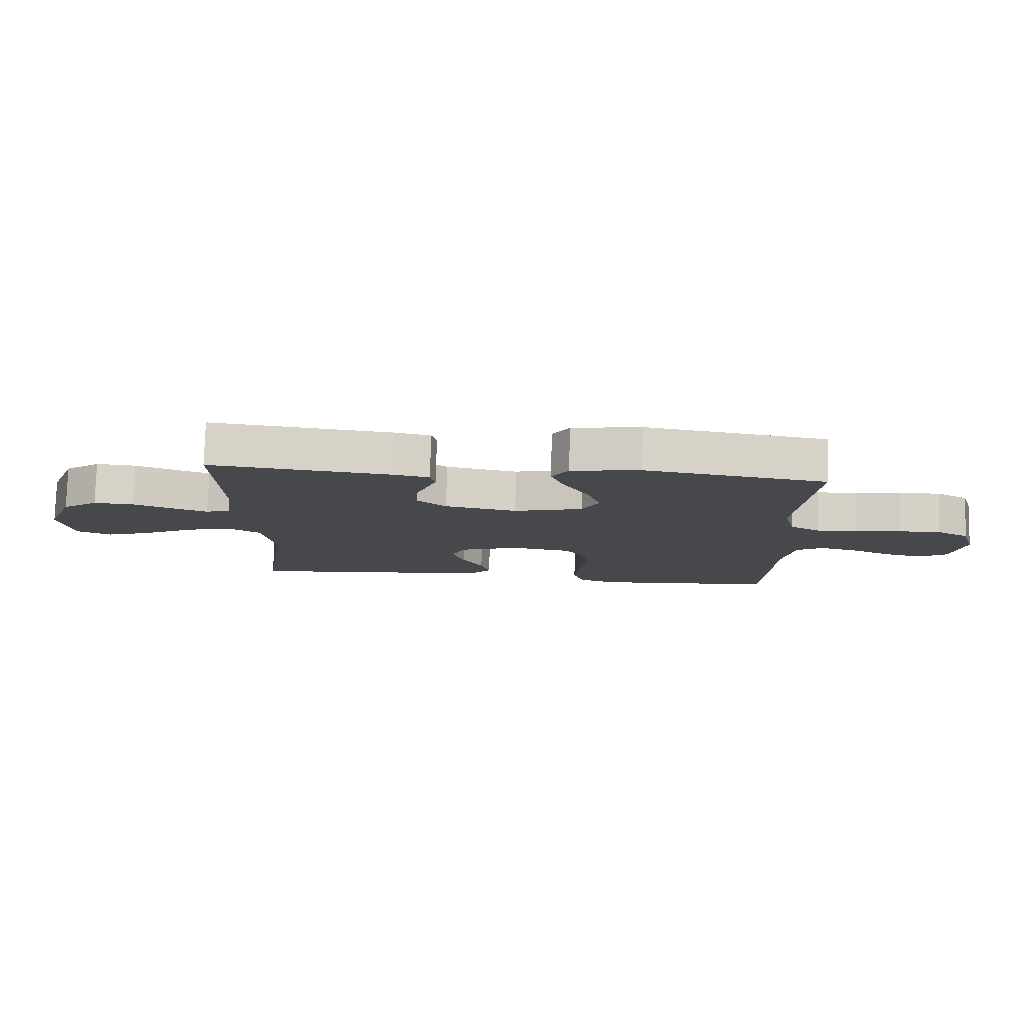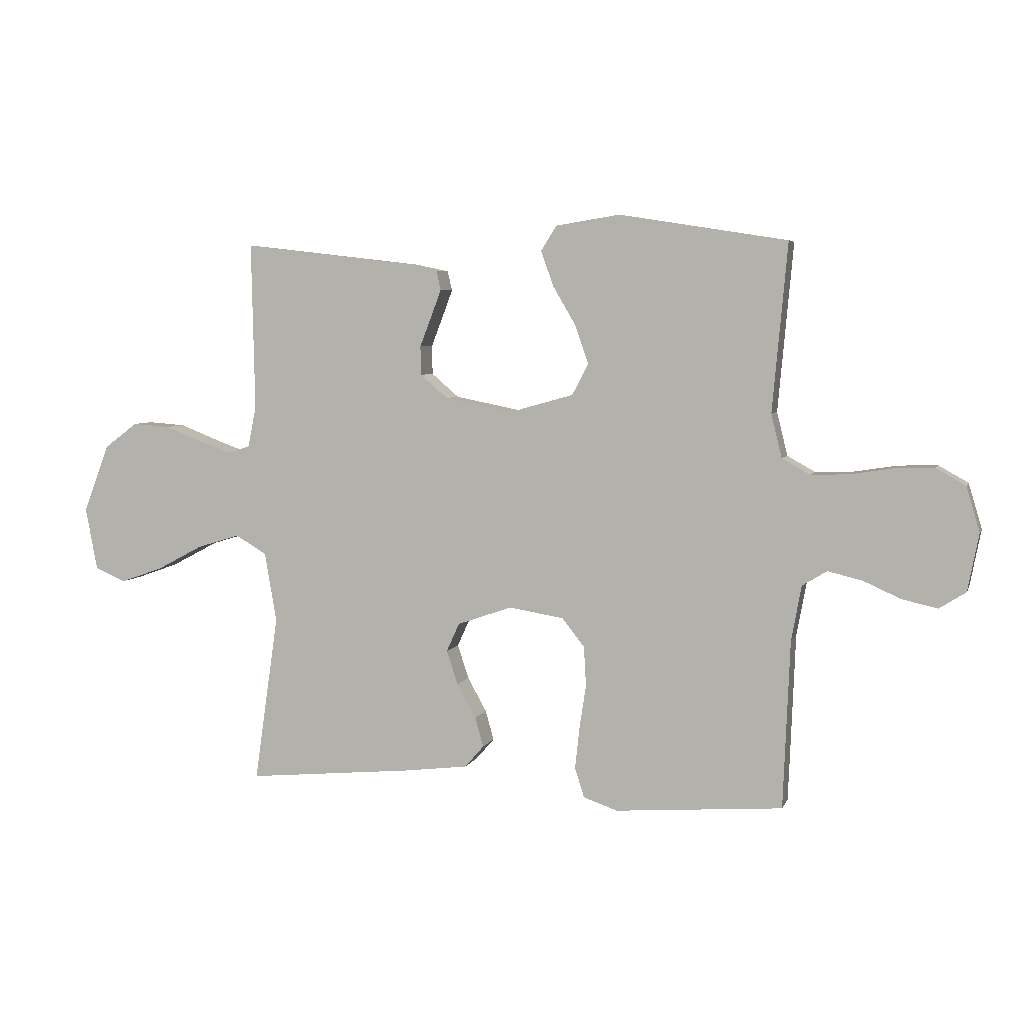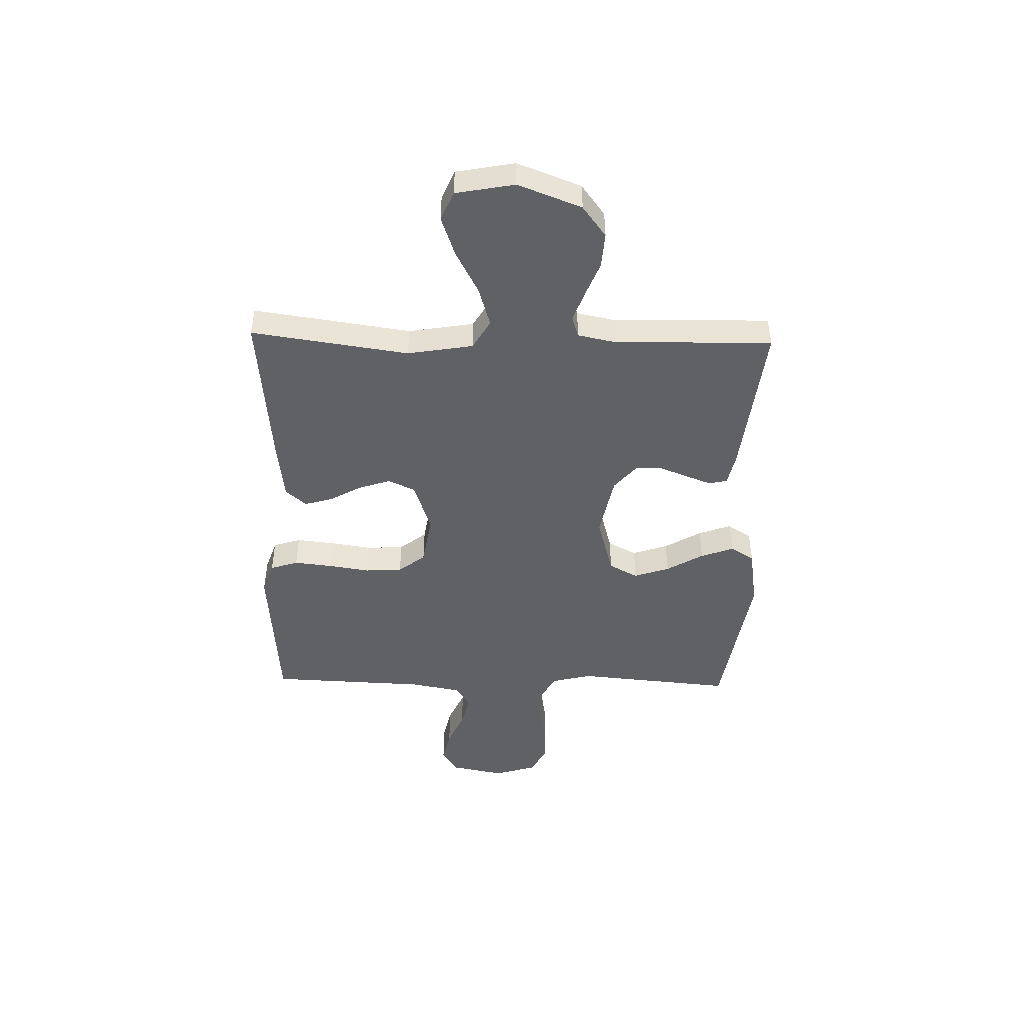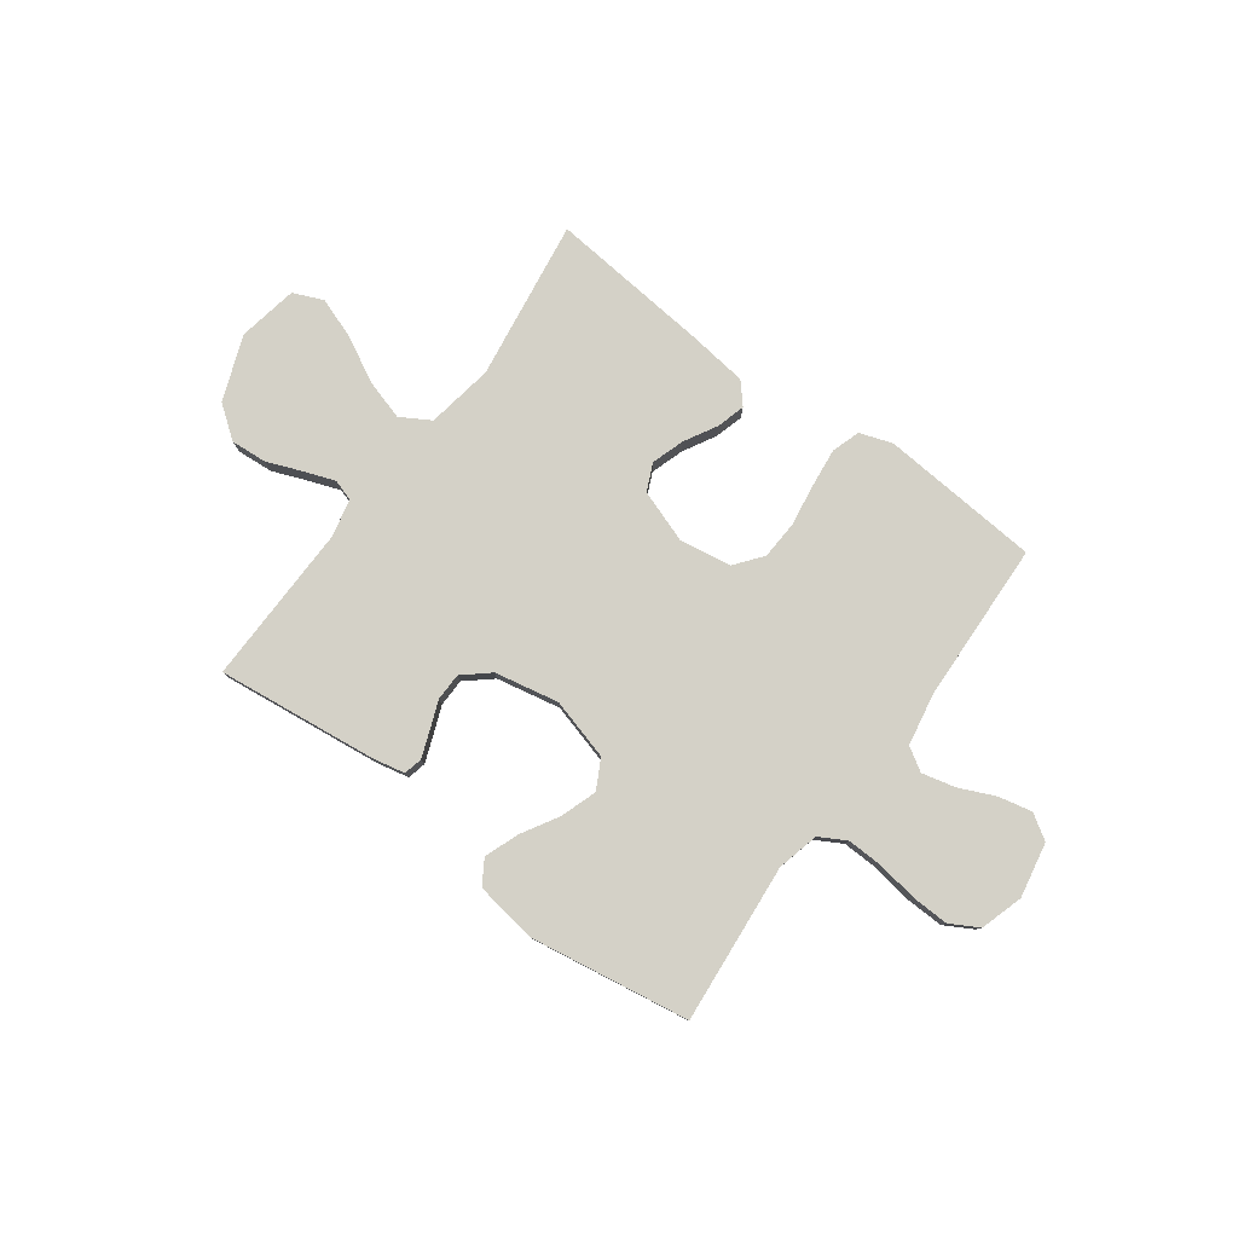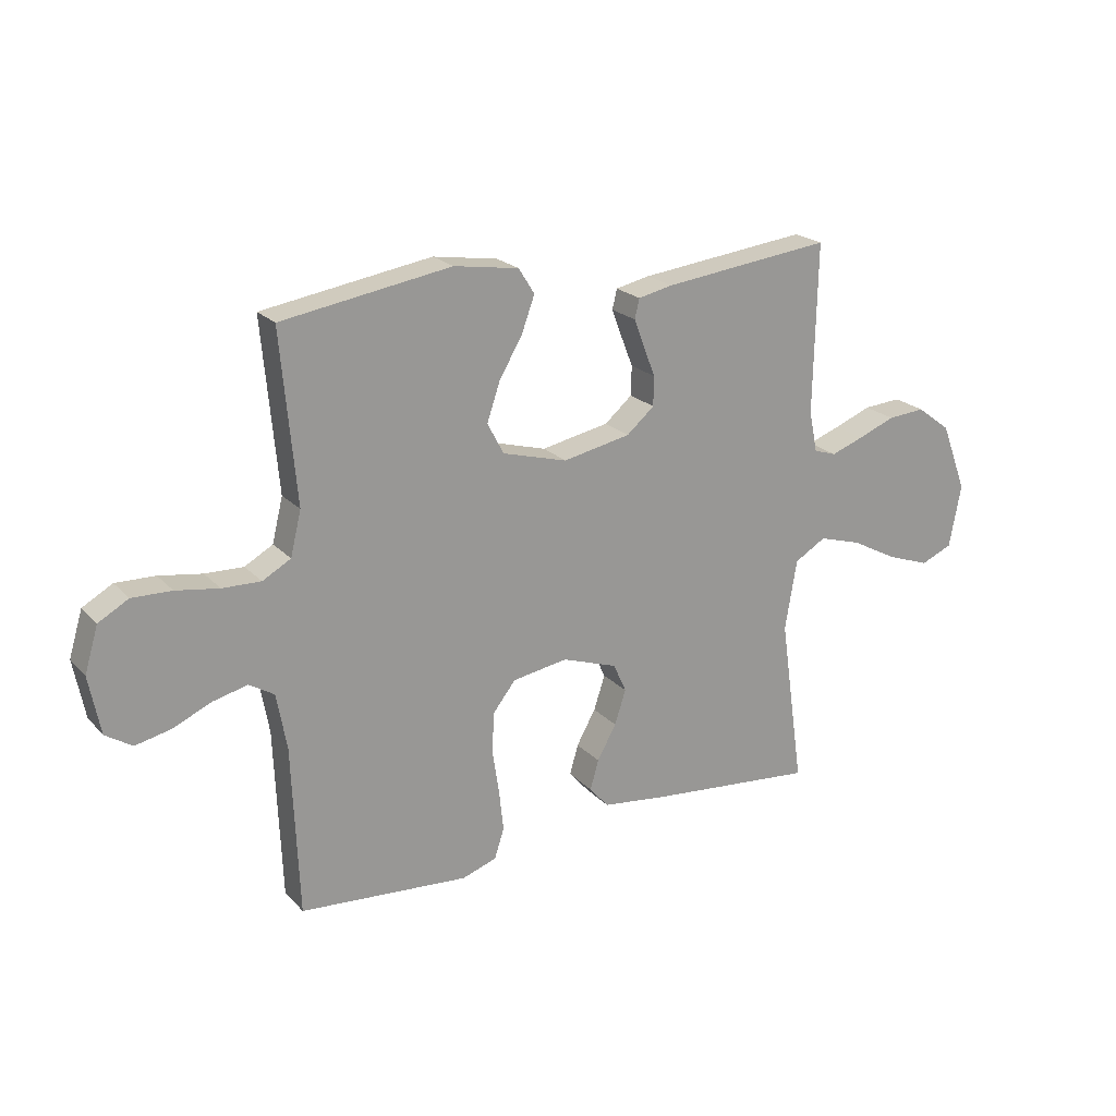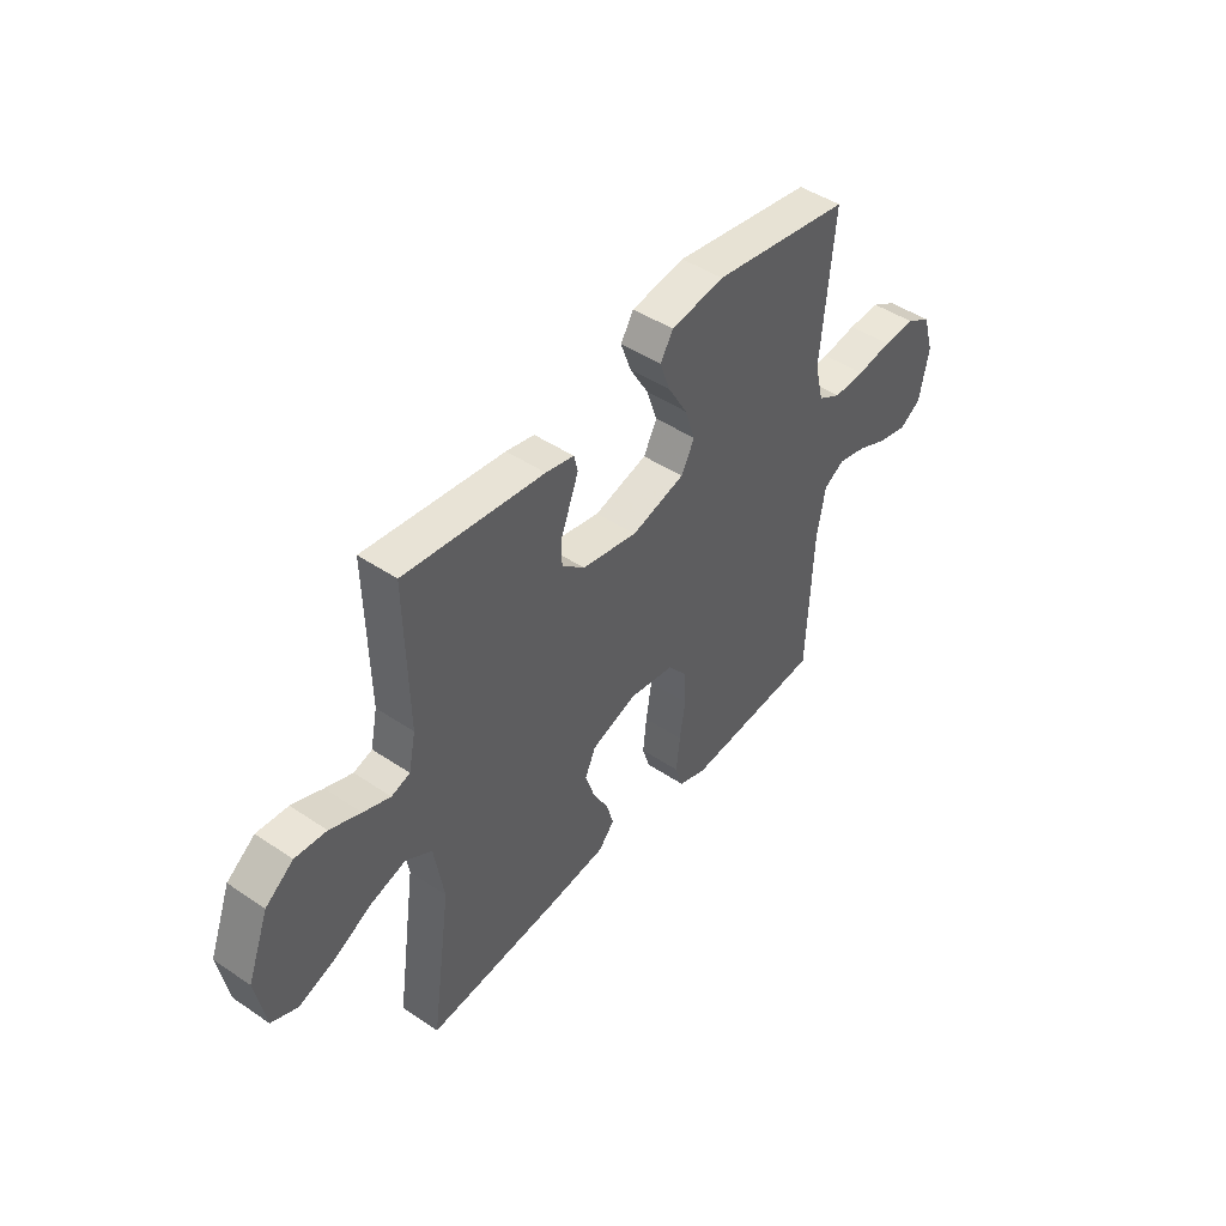
<metadata>
{"format":"obj","ext":"obj","renderer":"f3d","projection":"perspective","resolution":1024,"background":"white","views":[{"elev":78.6,"azim":1.6,"up":"+Z"},{"elev":5.2,"azim":15.4,"up":"+Z"},{"elev":-46.6,"azim":-91.4,"up":"+Y"},{"elev":79.8,"azim":36.4,"up":"+Y"},{"elev":21.4,"azim":149.8,"up":"+Z"},{"elev":45.9,"azim":-52.2,"up":"+Z"}]}
</metadata>
<code>
v -0.5 0.07 0.5
v -0.2 0.07 0.465
v -0.139 0.07 0.452
v -0.131 0.07 0.417
v -0.149 0.07 0.369
v -0.17 0.07 0.315
v -0.169 0.07 0.263
v -0.12 0.07 0.221
v 0 0.07 0.197
v 0.115 0.07 0.229
v 0.144 0.07 0.284
v 0.121 0.07 0.352
v 0.08 0.07 0.422
v 0.057 0.07 0.485
v 0.085 0.07 0.53
v 0.2 0.07 0.548
v 0.5 0.07 0.5
v 0.473 0.07 0.2
v 0.492 0.07 0.122
v 0.542 0.07 0.094
v 0.61 0.07 0.096
v 0.686 0.07 0.108
v 0.756 0.07 0.11
v 0.809 0.07 0.08
v 0.833 0.07 0
v 0.813 0.07 -0.103
v 0.766 0.07 -0.133
v 0.703 0.07 -0.119
v 0.636 0.07 -0.089
v 0.574 0.07 -0.074
v 0.53 0.07 -0.101
v 0.512 0.07 -0.2
v 0.5 0.07 -0.5
v 0.2 0.07 -0.523
v 0.139 0.07 -0.502
v 0.122 0.07 -0.449
v 0.13 0.07 -0.376
v 0.142 0.07 -0.297
v 0.138 0.07 -0.226
v 0.098 0.07 -0.175
v 0 0.07 -0.159
v -0.098 0.07 -0.193
v -0.121 0.07 -0.244
v -0.101 0.07 -0.305
v -0.067 0.07 -0.366
v -0.052 0.07 -0.419
v -0.086 0.07 -0.458
v -0.2 0.07 -0.472
v -0.5 0.07 -0.5
v -0.457 0.07 -0.2
v -0.478 0.07 -0.075
v -0.534 0.07 -0.042
v -0.61 0.07 -0.065
v -0.693 0.07 -0.109
v -0.769 0.07 -0.136
v -0.825 0.07 -0.112
v -0.846 0.07 0
v -0.8 0.07 0.121
v -0.74 0.07 0.166
v -0.673 0.07 0.161
v -0.607 0.07 0.135
v -0.549 0.07 0.114
v -0.509 0.07 0.127
v -0.494 0.07 0.2
v -0.5 0 0.5
v -0.2 0 0.465
v -0.139 0 0.452
v -0.131 0 0.417
v -0.149 0 0.369
v -0.17 0 0.315
v -0.169 0 0.263
v -0.12 0 0.221
v 0 0 0.197
v 0.115 0 0.229
v 0.144 0 0.284
v 0.121 0 0.352
v 0.08 0 0.422
v 0.057 0 0.485
v 0.085 0 0.53
v 0.2 0 0.548
v 0.5 0 0.5
v 0.473 0 0.2
v 0.492 0 0.122
v 0.542 0 0.094
v 0.61 0 0.096
v 0.686 0 0.108
v 0.756 0 0.11
v 0.809 0 0.08
v 0.833 0 0
v 0.813 0 -0.103
v 0.766 0 -0.133
v 0.703 0 -0.119
v 0.636 0 -0.089
v 0.574 0 -0.074
v 0.53 0 -0.101
v 0.512 0 -0.2
v 0.5 0 -0.5
v 0.2 0 -0.523
v 0.139 0 -0.502
v 0.122 0 -0.449
v 0.13 0 -0.376
v 0.142 0 -0.297
v 0.138 0 -0.226
v 0.098 0 -0.175
v 0 0 -0.159
v -0.098 0 -0.193
v -0.121 0 -0.244
v -0.101 0 -0.305
v -0.067 0 -0.366
v -0.052 0 -0.419
v -0.086 0 -0.458
v -0.2 0 -0.472
v -0.5 0 -0.5
v -0.457 0 -0.2
v -0.478 0 -0.075
v -0.534 0 -0.042
v -0.61 0 -0.065
v -0.693 0 -0.109
v -0.769 0 -0.136
v -0.825 0 -0.112
v -0.846 0 0
v -0.8 0 0.121
v -0.74 0 0.166
v -0.673 0 0.161
v -0.607 0 0.135
v -0.549 0 0.114
v -0.509 0 0.127
v -0.494 0 0.2
f 58 59 60 61
f 58 61 62
f 57 58 62
f 56 57 62 63
f 53 54 55 56
f 52 53 56 63
f 47 48 49 50
f 47 50 51
f 44 45 46 47
f 43 44 47 51
f 42 43 51 52
f 35 36 37 38
f 33 34 35 38
f 32 33 38 39
f 31 32 39 40
f 26 27 28 29
f 26 29 30
f 25 26 30
f 24 25 30
f 21 22 23 24
f 20 21 24 30
f 19 20 30 31
f 15 16 17 18
f 12 13 14 15
f 11 12 15 18
f 10 11 18 19
f 3 4 5 6
f 1 2 3 6
f 64 1 6 7
f 63 64 7 8
f 41 42 52 63
f 41 63 8 9
f 19 31 40 41
f 9 10 19 41
f 125 124 123 122
f 126 125 122
f 126 122 121
f 127 126 121 120
f 120 119 118 117
f 127 120 117 116
f 114 113 112 111
f 115 114 111
f 111 110 109 108
f 115 111 108 107
f 116 115 107 106
f 102 101 100 99
f 102 99 98 97
f 103 102 97 96
f 104 103 96 95
f 93 92 91 90
f 94 93 90
f 94 90 89
f 94 89 88
f 88 87 86 85
f 94 88 85 84
f 95 94 84 83
f 82 81 80 79
f 79 78 77 76
f 82 79 76 75
f 83 82 75 74
f 70 69 68 67
f 70 67 66 65
f 71 70 65 128
f 72 71 128 127
f 127 116 106 105
f 73 72 127 105
f 105 104 95 83
f 105 83 74 73
f 1 65 66 2
f 2 66 67 3
f 3 67 68 4
f 4 68 69 5
f 5 69 70 6
f 6 70 71 7
f 7 71 72 8
f 8 72 73 9
f 9 73 74 10
f 10 74 75 11
f 11 75 76 12
f 12 76 77 13
f 13 77 78 14
f 14 78 79 15
f 15 79 80 16
f 16 80 81 17
f 17 81 82 18
f 18 82 83 19
f 19 83 84 20
f 20 84 85 21
f 21 85 86 22
f 22 86 87 23
f 23 87 88 24
f 24 88 89 25
f 25 89 90 26
f 26 90 91 27
f 27 91 92 28
f 28 92 93 29
f 29 93 94 30
f 30 94 95 31
f 31 95 96 32
f 32 96 97 33
f 33 97 98 34
f 34 98 99 35
f 35 99 100 36
f 36 100 101 37
f 37 101 102 38
f 38 102 103 39
f 39 103 104 40
f 40 104 105 41
f 41 105 106 42
f 42 106 107 43
f 43 107 108 44
f 44 108 109 45
f 45 109 110 46
f 46 110 111 47
f 47 111 112 48
f 48 112 113 49
f 49 113 114 50
f 50 114 115 51
f 51 115 116 52
f 52 116 117 53
f 53 117 118 54
f 54 118 119 55
f 55 119 120 56
f 56 120 121 57
f 57 121 122 58
f 58 122 123 59
f 59 123 124 60
f 60 124 125 61
f 61 125 126 62
f 62 126 127 63
f 63 127 128 64
f 64 128 65 1

</code>
